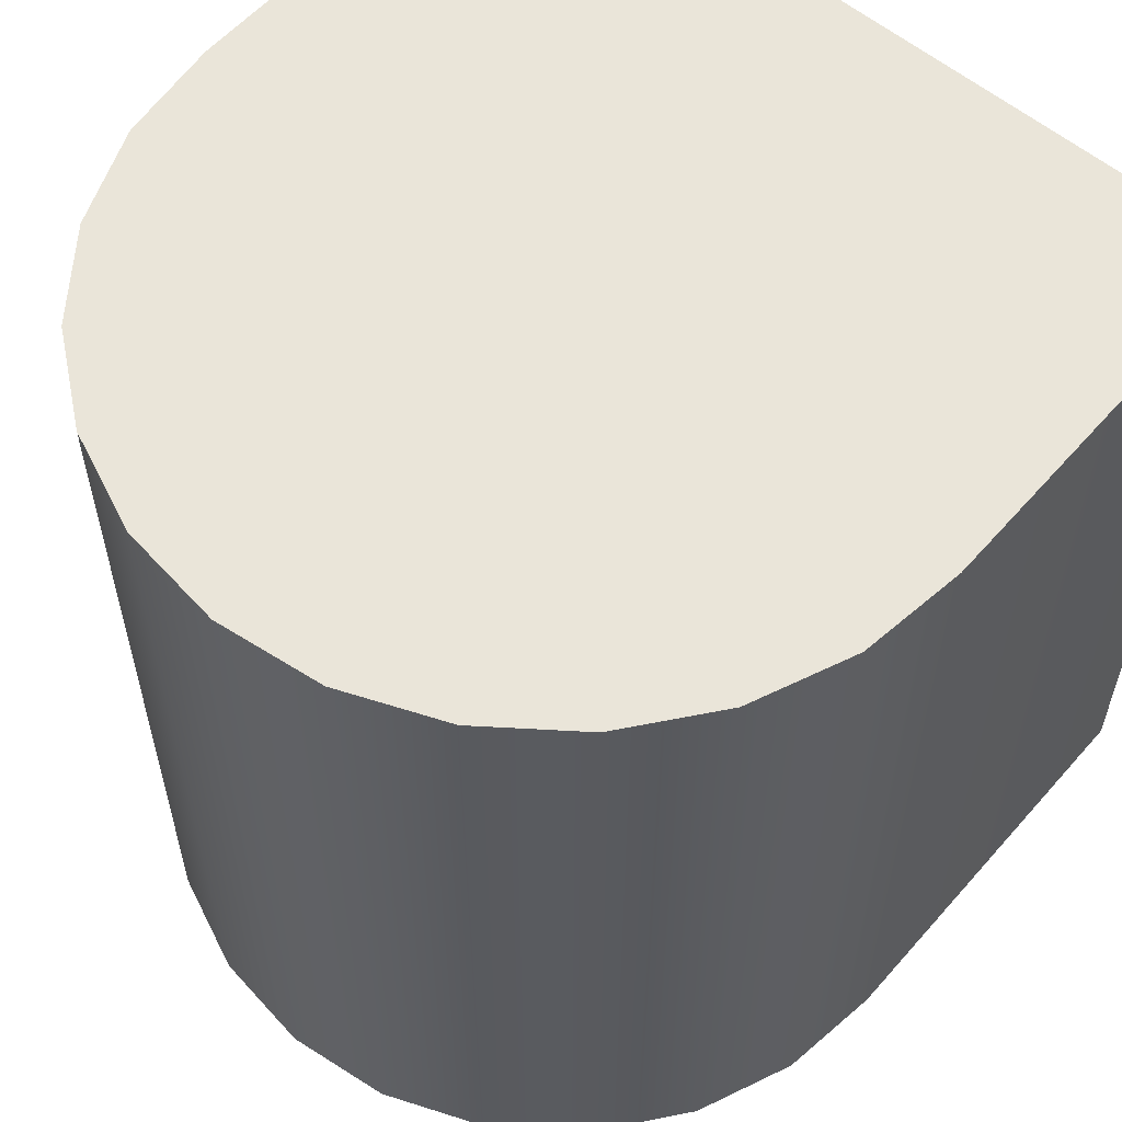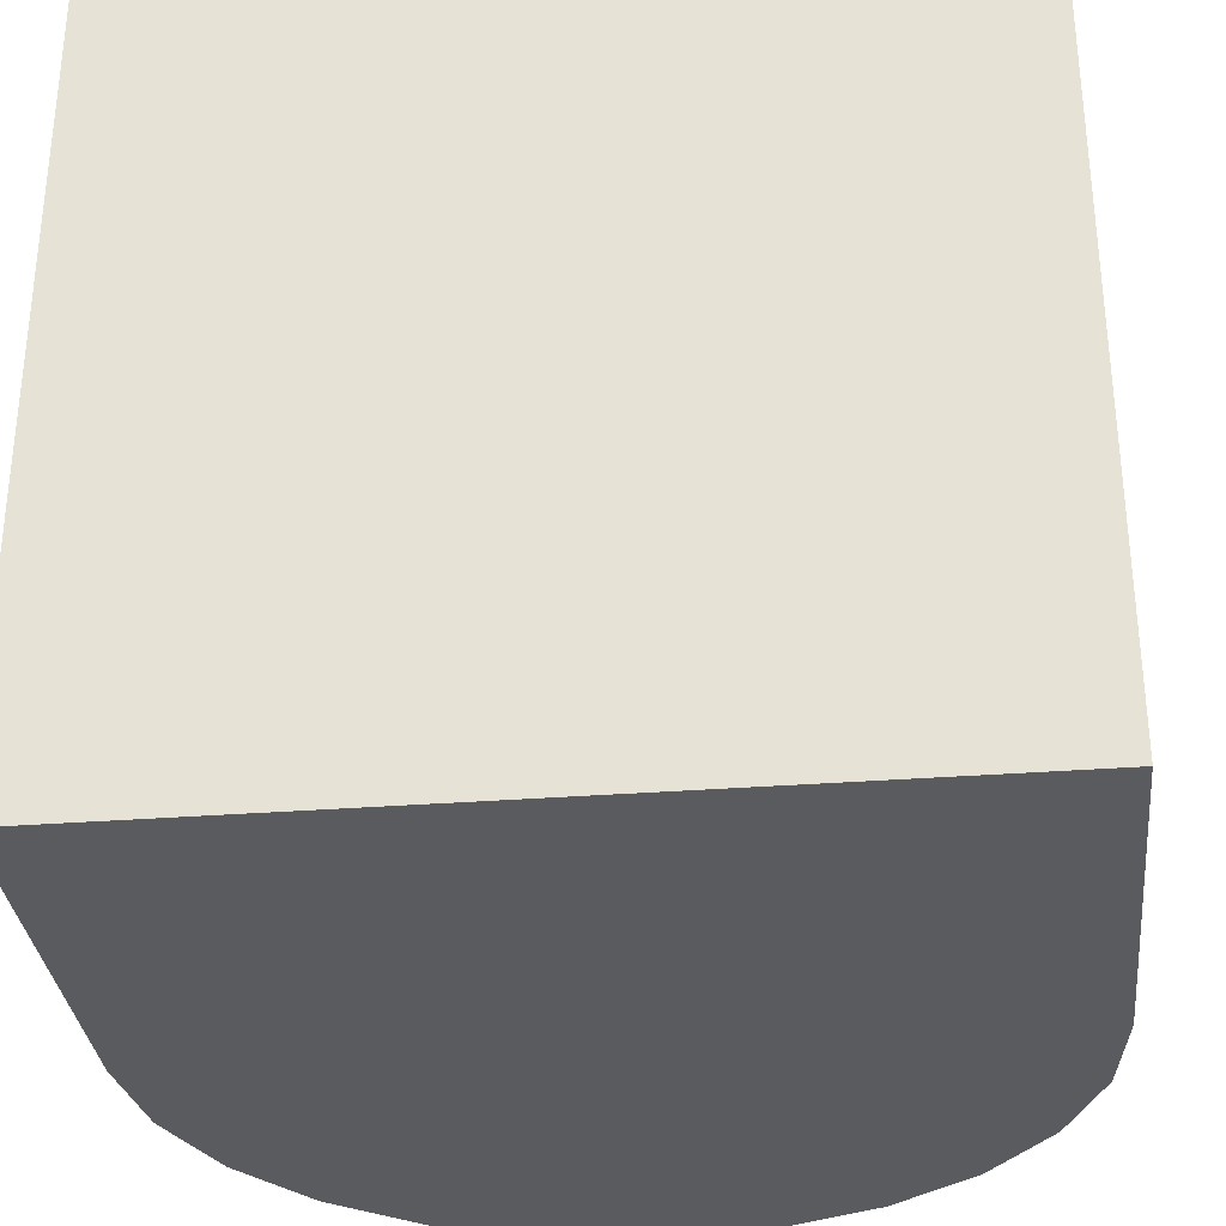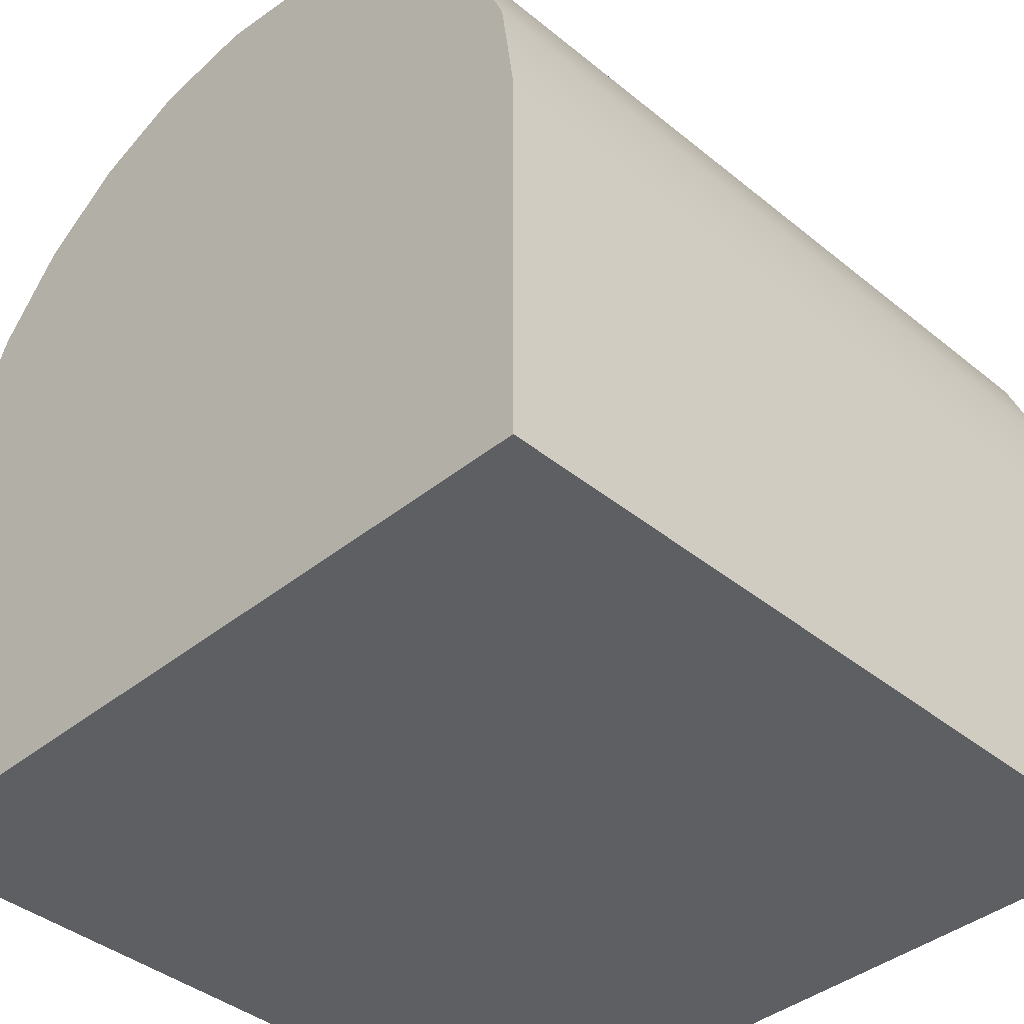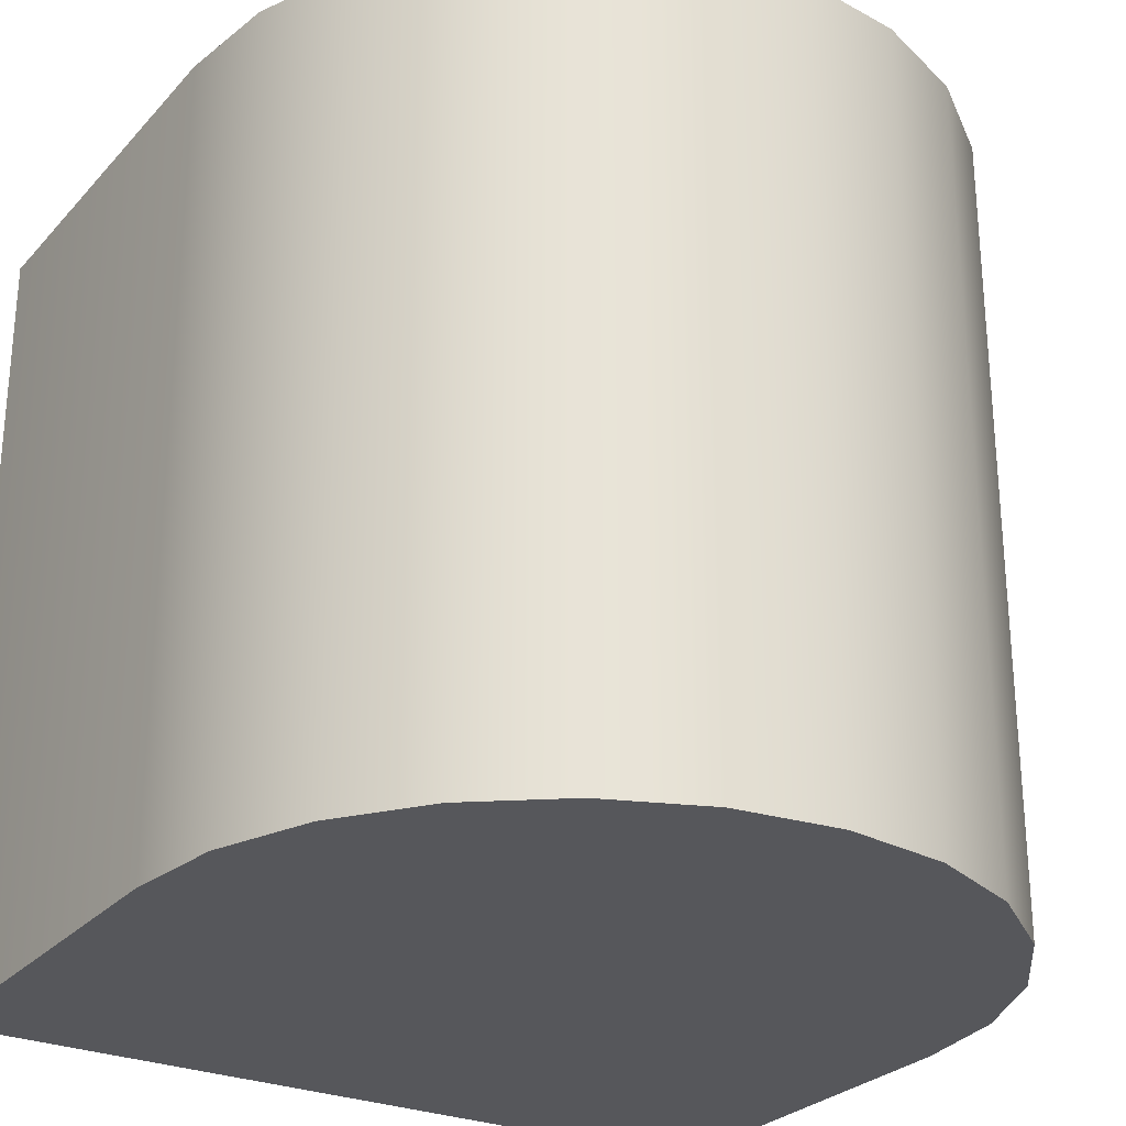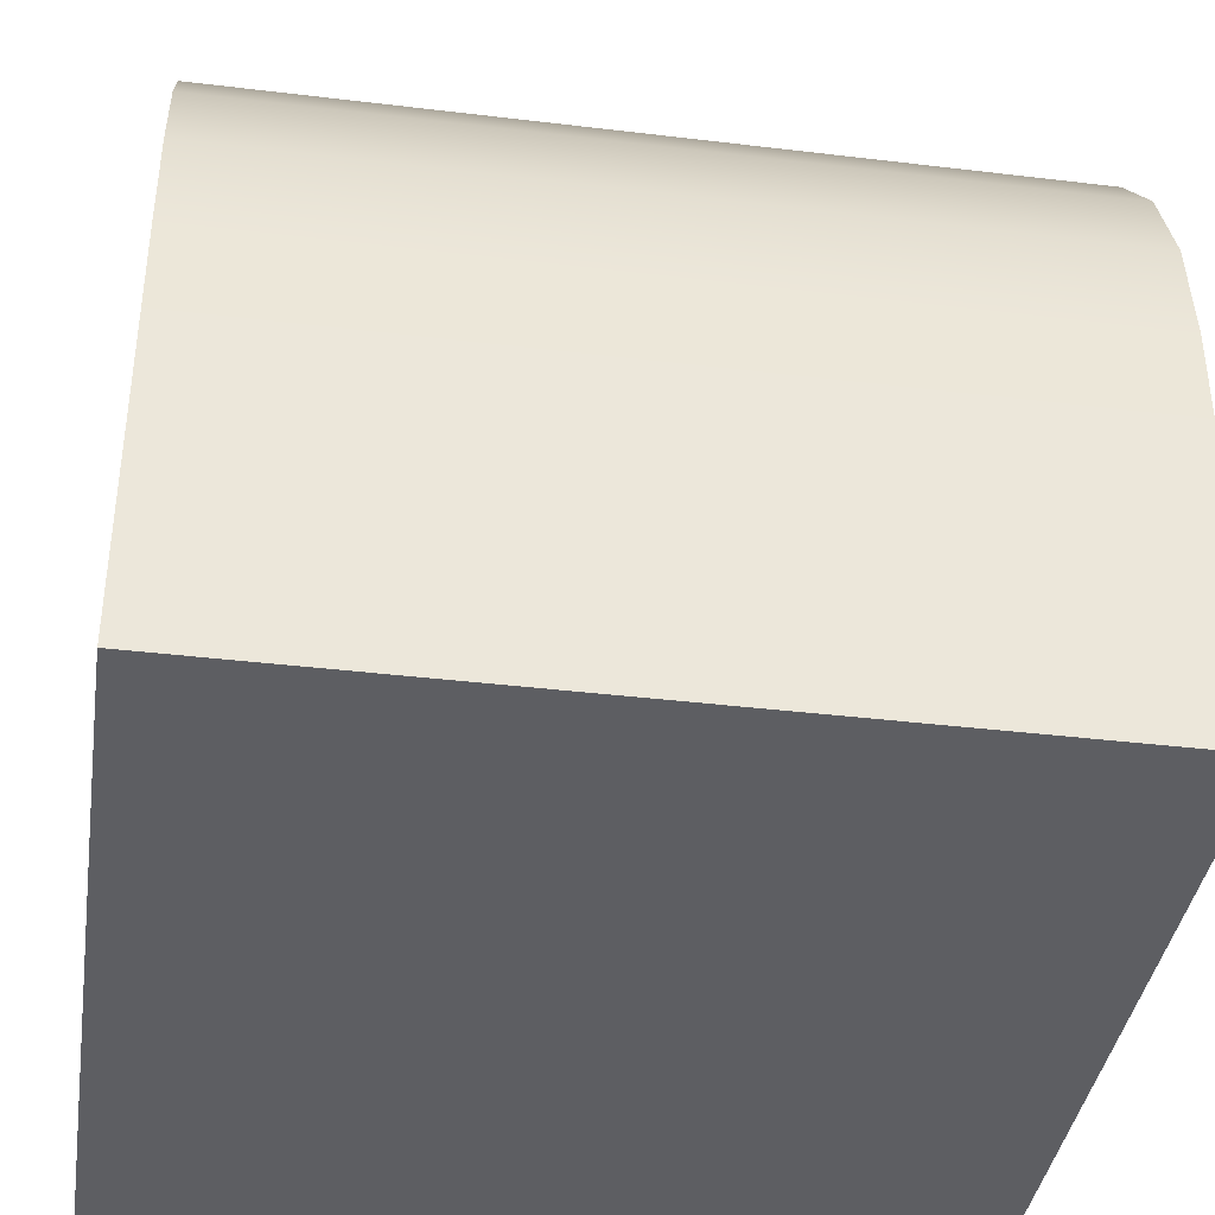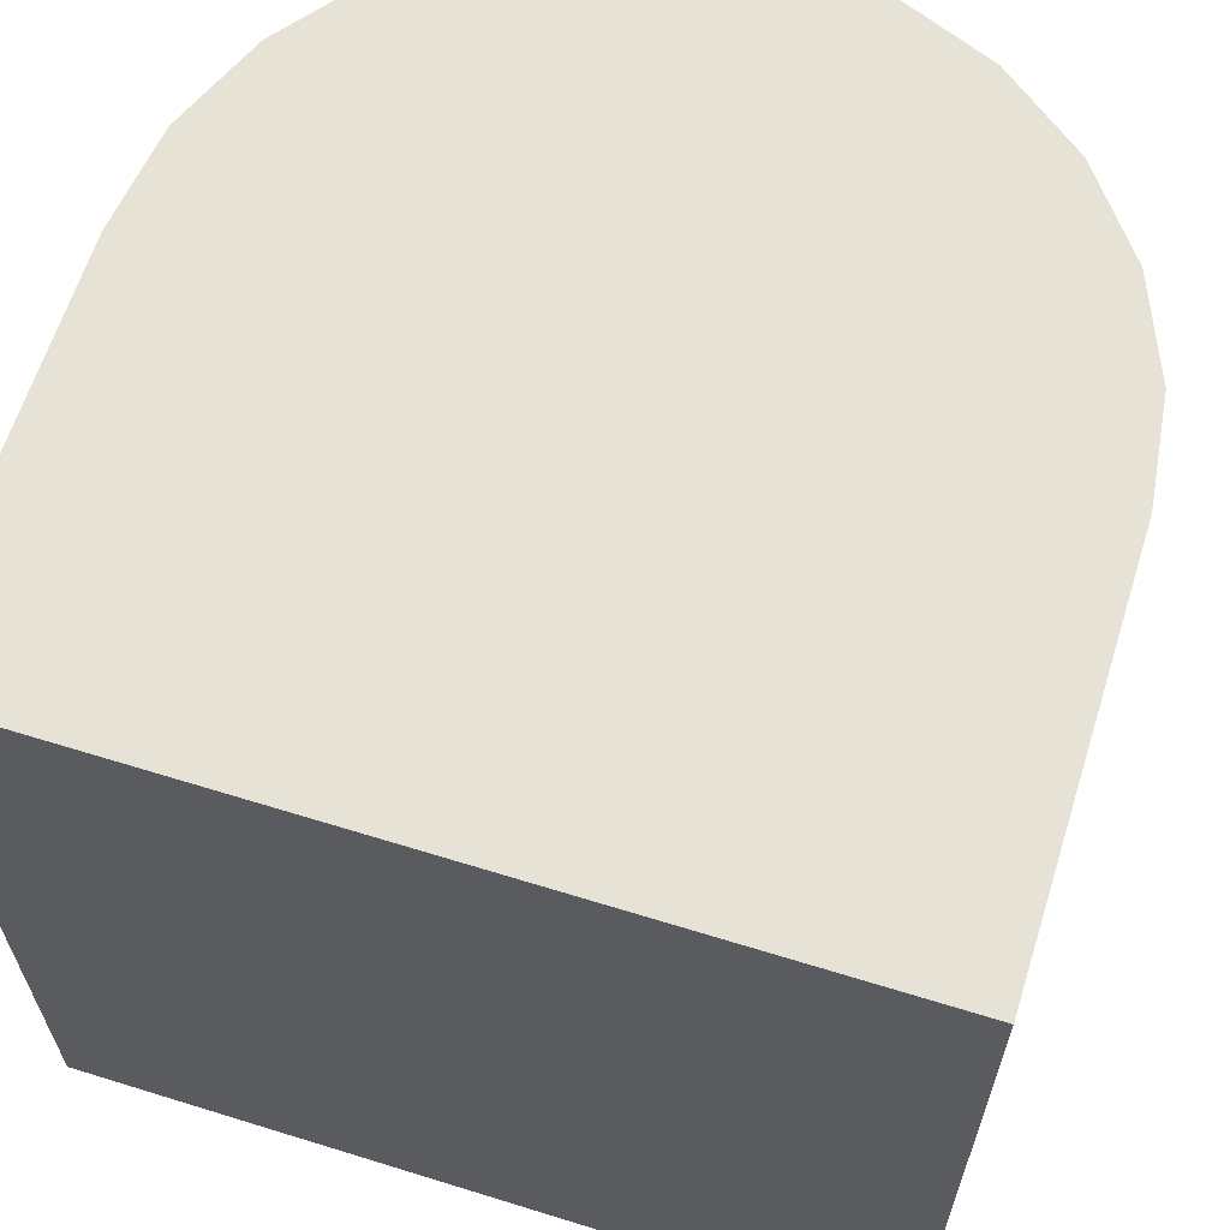
<metadata>
{"format":"obj","ext":"obj","renderer":"f3d","projection":"perspective","resolution":1024,"background":"white","views":[{"elev":57.9,"azim":40.8,"up":"+Y"},{"elev":-32.5,"azim":-173.9,"up":"+Y"},{"elev":-40.1,"azim":44.9,"up":"+Z"},{"elev":-27.3,"azim":-32.5,"up":"+Y"},{"elev":-38.8,"azim":-98.6,"up":"+Z"},{"elev":63.4,"azim":-162.6,"up":"+Y"}]}
</metadata>
<code>
g mergedBlocks
v -0.5 0.2 -0.5
v -0.5 1 -0.5
v -0.5 0.2 -2.888e-15
v -0.5 1 -2.888e-15
v -0.1294 0.2 0.483
v -0.1294 1 0.483
v -2.527e-15 0.2 0.5
v -2.527e-15 1 0.5
v 0.5 1 7.219e-16
v 0.5 0.2 7.219e-16
v 0.483 1 0.1294
v 0.483 0.2 0.1294
v 0.3536 0.2 0.3536
v 0.25 0.2 0.433
v 0.3536 1 0.3536
v 0.25 1 0.433
v 0.5 1 -0.5
v 0.433 1 0.25
v 0.1294 1 0.483
v -0.25 1 0.433
v -0.3536 1 0.3536
v -0.433 1 0.25
v -0.483 1 0.1294
v 0.1294 0.2 0.483
v -0.25 0.2 0.433
v 0.433 0.2 0.25
v -0.483 0.2 0.1294
v -0.3536 0.2 0.3536
v 0.5 0.2 -0.5
v -0.433 0.2 0.25
v 0.25 2.482e-16 0.433
v 0.1294 2.482e-16 0.483
v 0.5 0 -0.5
v 0.5 2.482e-16 7.219e-16
v 0.433 2.482e-16 0.25
v 0.3536 2.482e-16 0.3536
v -0.1294 1.241e-16 0.483
v -2.527e-15 1.579e-16 0.5
v 0.483 2.482e-16 0.1294
v -0.433 1.241e-16 0.25
v -0.3536 1.241e-16 0.3536
v -0.483 1.241e-16 0.1294
v -0.5 0 -0.5
v -0.5 1.241e-16 -2.888e-15
v -0.25 1.241e-16 0.433
f 3 2 1
f 2 3 4
f 7 6 5
f 6 7 8
f 11 10 9
f 10 11 12
f 15 14 13
f 14 15 16
f 2 9 17
f 9 2 11
f 11 2 18
f 18 2 15
f 15 2 16
f 16 2 19
f 19 2 8
f 8 2 6
f 6 2 20
f 20 2 21
f 21 2 22
f 22 2 23
f 23 2 4
f 16 24 14
f 24 16 19
f 6 25 5
f 25 6 20
f 15 26 18
f 26 15 13
f 27 4 3
f 4 27 23
f 20 28 25
f 28 20 21
f 18 12 11
f 12 18 26
f 9 29 17
f 29 9 10
f 2 29 1
f 29 2 17
f 30 23 27
f 23 30 22
f 28 22 30
f 22 28 21
f 24 8 7
f 8 24 19
f 14 32 31
f 32 14 24
f 10 33 29
f 33 10 34
f 13 35 26
f 35 13 36
f 13 31 36
f 31 13 14
f 38 5 37
f 5 38 7
f 26 39 12
f 39 26 35
f 41 30 40
f 30 41 28
f 40 27 42
f 27 40 30
f 43 3 1
f 3 43 44
f 25 41 45
f 41 25 28
f 5 45 37
f 45 5 25
f 32 7 38
f 7 32 24
f 1 33 43
f 33 1 29
f 12 34 10
f 34 12 39
f 34 43 33
f 43 34 39
f 43 39 35
f 43 35 36
f 43 36 31
f 43 31 32
f 43 32 38
f 43 38 37
f 43 37 45
f 43 45 41
f 43 41 40
f 43 40 42
f 43 42 44
f 42 3 44
f 3 42 27

</code>
